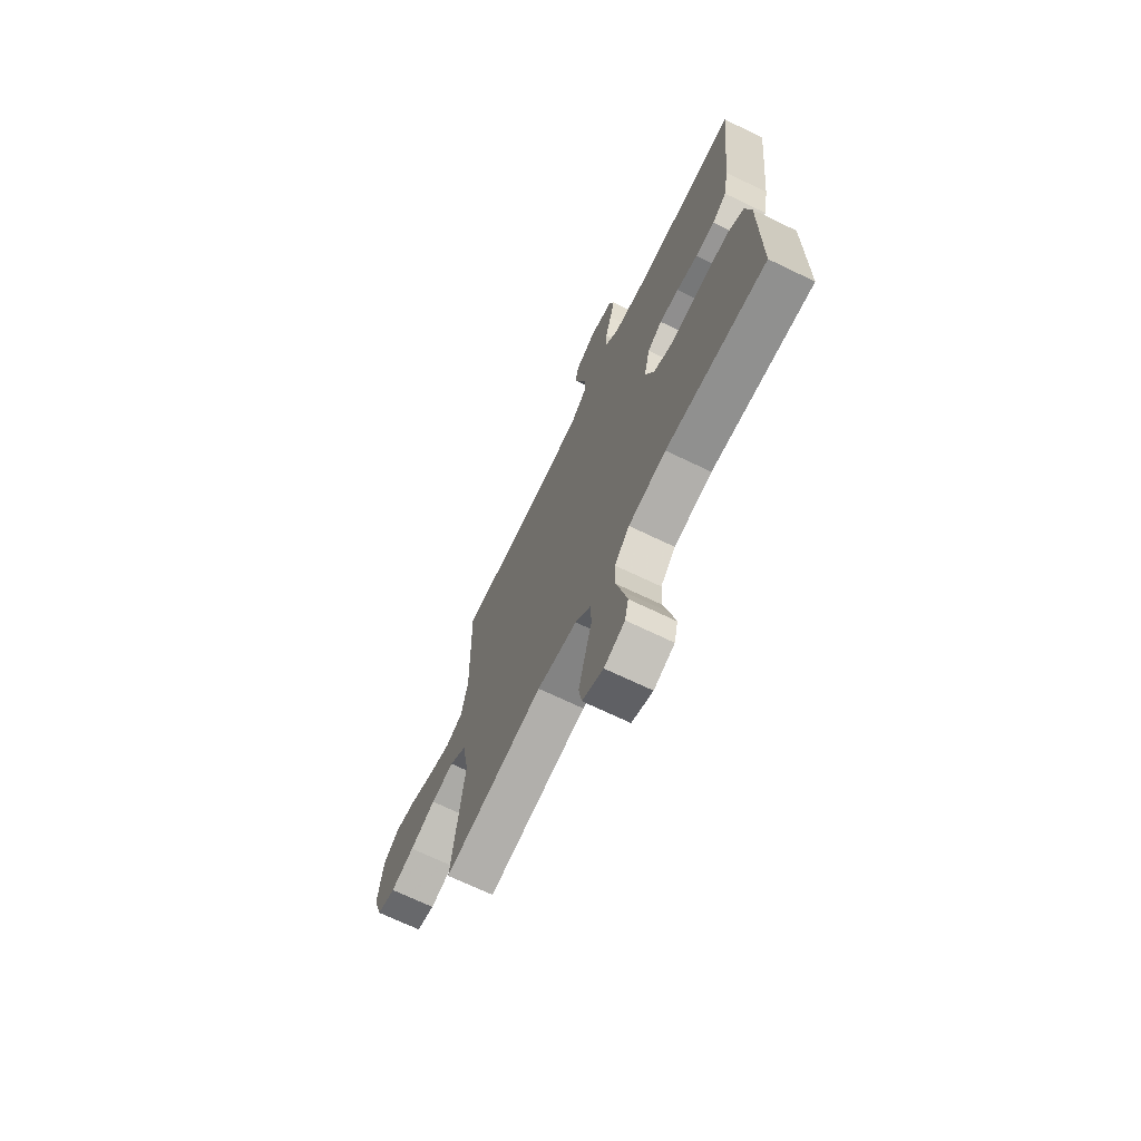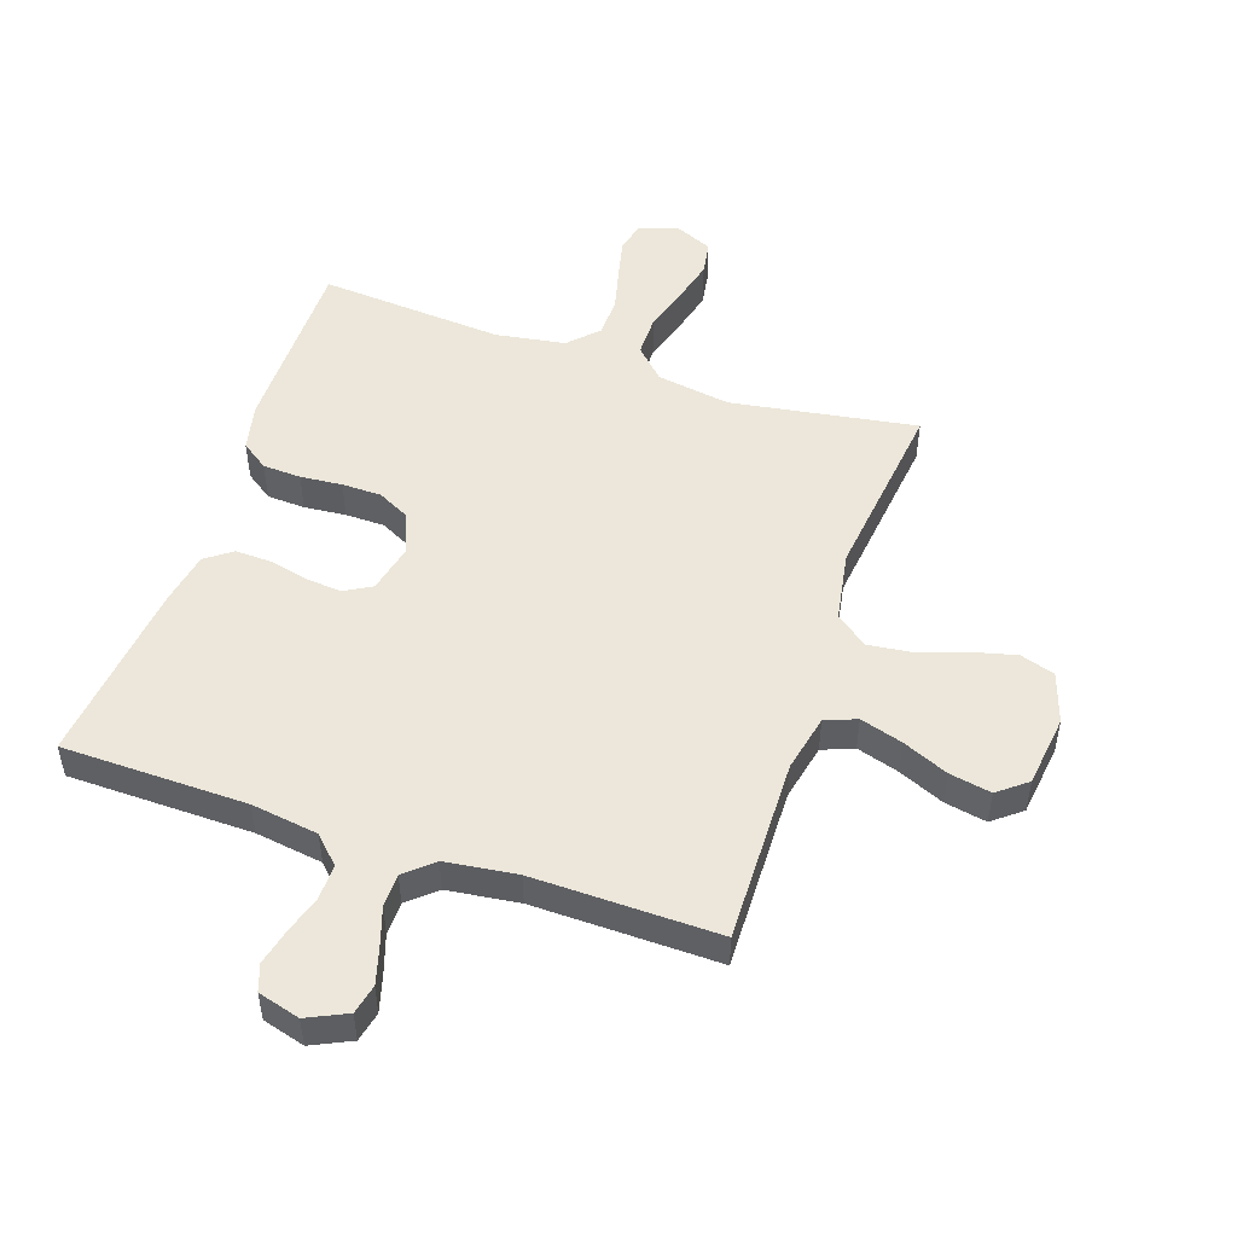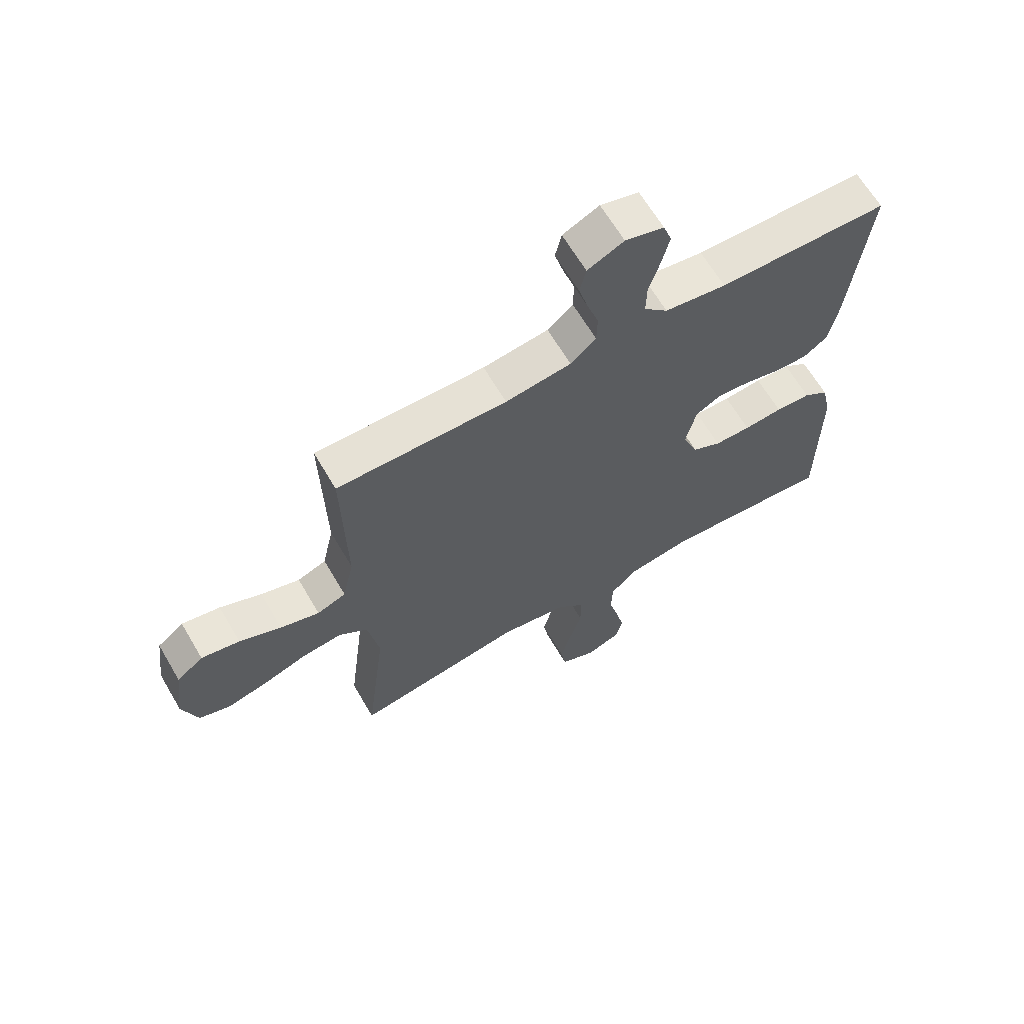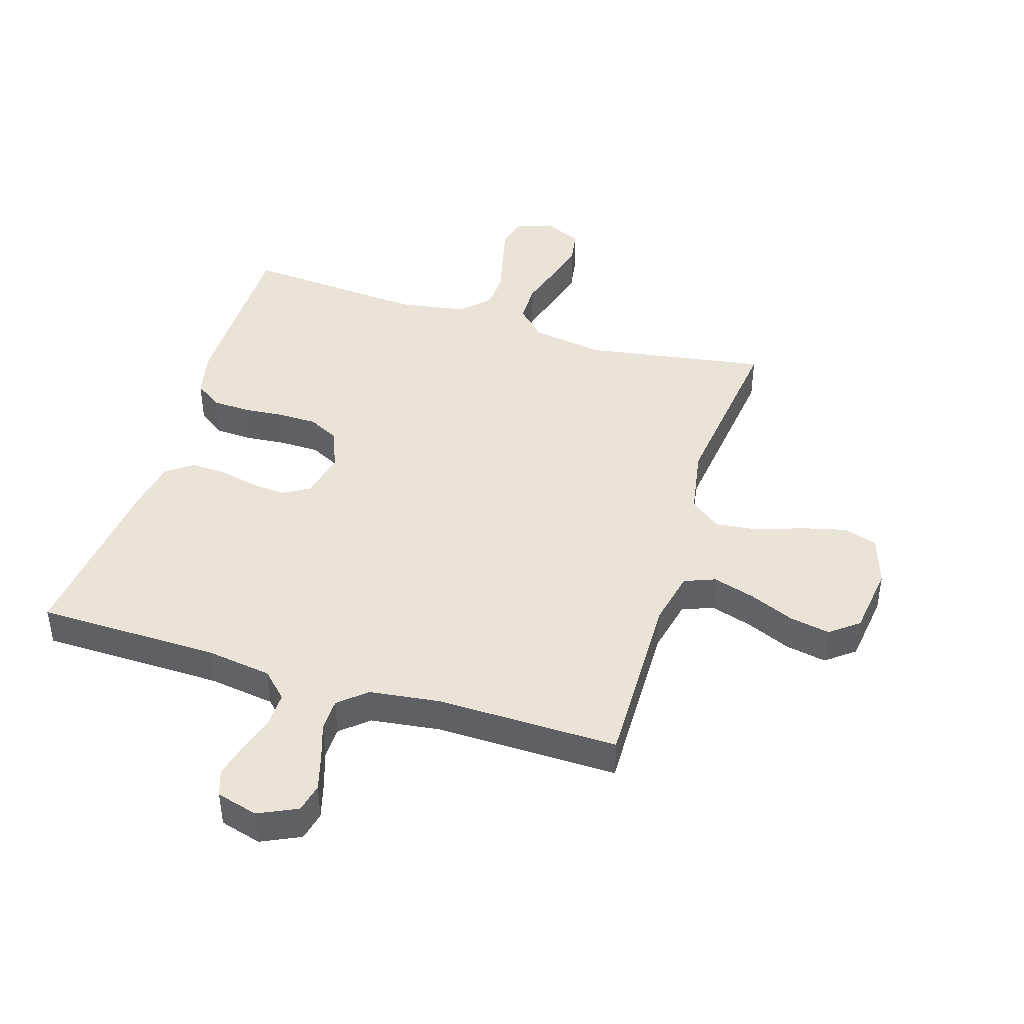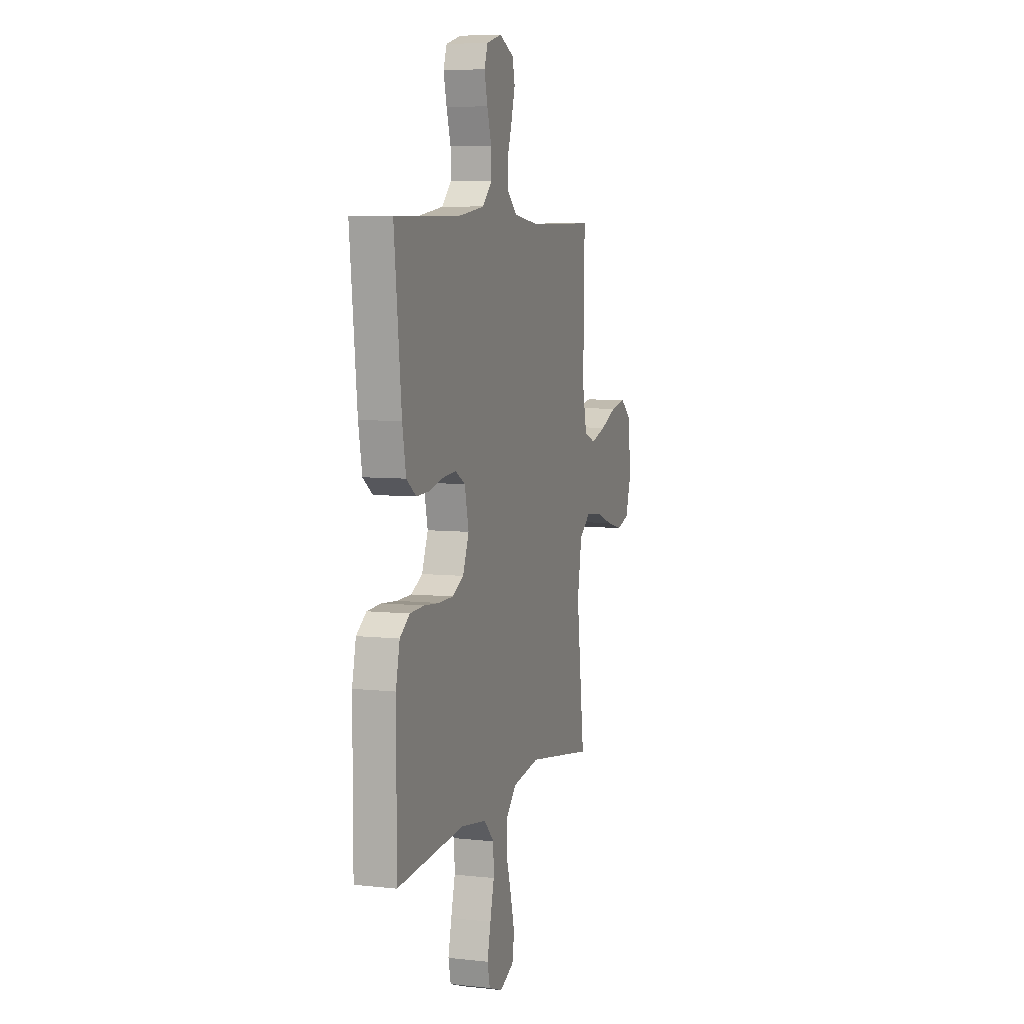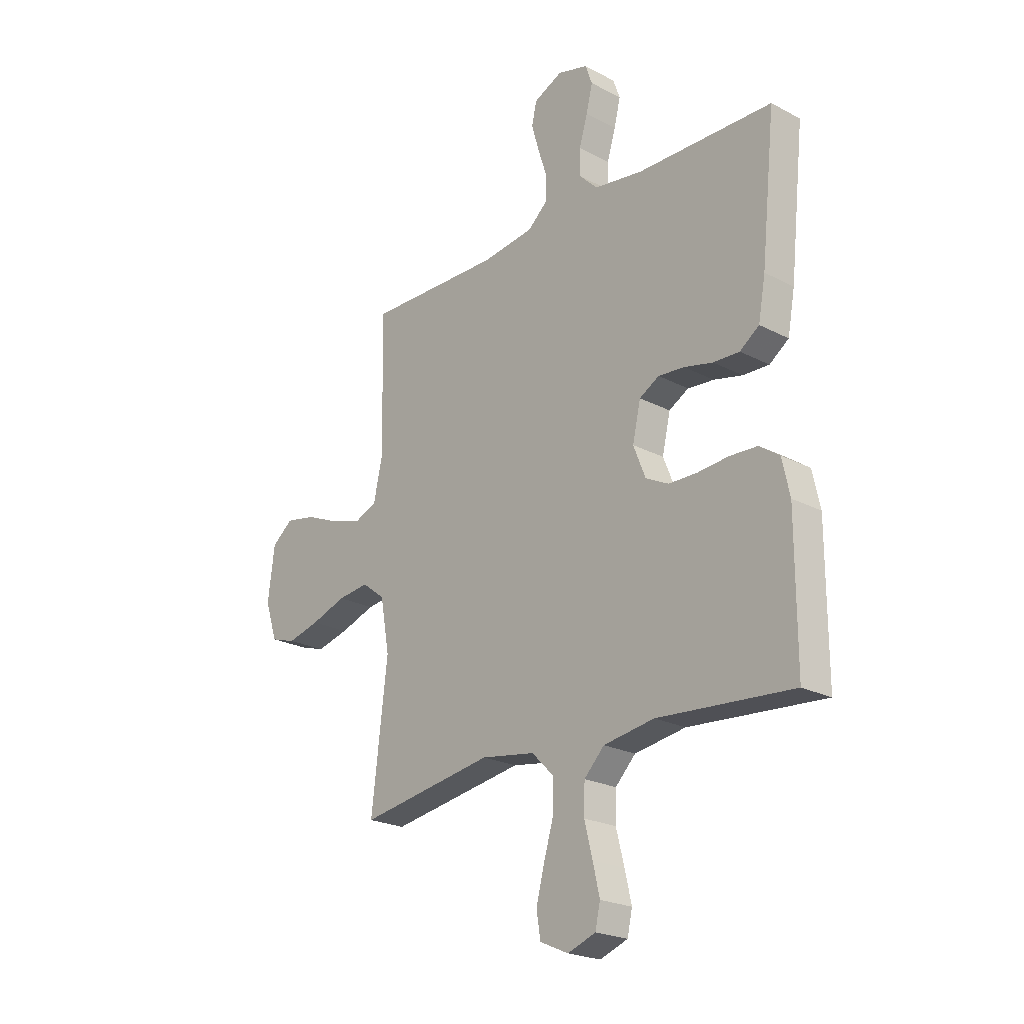
<metadata>
{"format":"obj","ext":"obj","renderer":"f3d","projection":"perspective","resolution":1024,"background":"white","views":[{"elev":-69.7,"azim":-115.7,"up":"+Z"},{"elev":50.4,"azim":18.7,"up":"+Y"},{"elev":64.9,"azim":149.6,"up":"+Z"},{"elev":43.3,"azim":17.2,"up":"+Y"},{"elev":6.5,"azim":-72.1,"up":"+Z"},{"elev":-22.6,"azim":-132.1,"up":"+Z"}]}
</metadata>
<code>
v 0.5 0.07 -0.5
v 0.2 0.07 -0.452
v 0.08 0.07 -0.471
v 0.032 0.07 -0.519
v 0.032 0.07 -0.586
v 0.054 0.07 -0.66
v 0.072 0.07 -0.73
v 0.063 0.07 -0.785
v 0 0.07 -0.813
v -0.062 0.07 -0.79
v -0.073 0.07 -0.741
v -0.058 0.07 -0.676
v -0.04 0.07 -0.605
v -0.042 0.07 -0.541
v -0.087 0.07 -0.495
v -0.2 0.07 -0.477
v -0.5 0.07 -0.5
v -0.5 0.07 -0.2
v -0.483 0.07 -0.123
v -0.439 0.07 -0.092
v -0.377 0.07 -0.089
v -0.309 0.07 -0.095
v -0.245 0.07 -0.094
v -0.194 0.07 -0.068
v -0.167 0.07 0
v -0.185 0.07 0.079
v -0.229 0.07 0.104
v -0.287 0.07 0.099
v -0.351 0.07 0.084
v -0.409 0.07 0.082
v -0.452 0.07 0.113
v -0.468 0.07 0.2
v -0.5 0.07 0.5
v -0.2 0.07 0.505
v -0.091 0.07 0.521
v -0.049 0.07 0.563
v -0.05 0.07 0.62
v -0.069 0.07 0.682
v -0.083 0.07 0.74
v -0.068 0.07 0.783
v 0 0.07 0.802
v 0.064 0.07 0.772
v 0.075 0.07 0.724
v 0.058 0.07 0.664
v 0.038 0.07 0.603
v 0.039 0.07 0.549
v 0.084 0.07 0.51
v 0.2 0.07 0.495
v 0.5 0.07 0.5
v 0.494 0.07 0.2
v 0.514 0.07 0.108
v 0.565 0.07 0.088
v 0.634 0.07 0.109
v 0.708 0.07 0.141
v 0.776 0.07 0.154
v 0.823 0.07 0.117
v 0.838 0.07 0
v 0.811 0.07 -0.082
v 0.755 0.07 -0.1
v 0.683 0.07 -0.082
v 0.605 0.07 -0.055
v 0.535 0.07 -0.047
v 0.484 0.07 -0.086
v 0.464 0.07 -0.2
v 0.5 0 -0.5
v 0.2 0 -0.452
v 0.08 0 -0.471
v 0.032 0 -0.519
v 0.032 0 -0.586
v 0.054 0 -0.66
v 0.072 0 -0.73
v 0.063 0 -0.785
v 0 0 -0.813
v -0.062 0 -0.79
v -0.073 0 -0.741
v -0.058 0 -0.676
v -0.04 0 -0.605
v -0.042 0 -0.541
v -0.087 0 -0.495
v -0.2 0 -0.477
v -0.5 0 -0.5
v -0.5 0 -0.2
v -0.483 0 -0.123
v -0.439 0 -0.092
v -0.377 0 -0.089
v -0.309 0 -0.095
v -0.245 0 -0.094
v -0.194 0 -0.068
v -0.167 0 0
v -0.185 0 0.079
v -0.229 0 0.104
v -0.287 0 0.099
v -0.351 0 0.084
v -0.409 0 0.082
v -0.452 0 0.113
v -0.468 0 0.2
v -0.5 0 0.5
v -0.2 0 0.505
v -0.091 0 0.521
v -0.049 0 0.563
v -0.05 0 0.62
v -0.069 0 0.682
v -0.083 0 0.74
v -0.068 0 0.783
v 0 0 0.802
v 0.064 0 0.772
v 0.075 0 0.724
v 0.058 0 0.664
v 0.038 0 0.603
v 0.039 0 0.549
v 0.084 0 0.51
v 0.2 0 0.495
v 0.5 0 0.5
v 0.494 0 0.2
v 0.514 0 0.108
v 0.565 0 0.088
v 0.634 0 0.109
v 0.708 0 0.141
v 0.776 0 0.154
v 0.823 0 0.117
v 0.838 0 0
v 0.811 0 -0.082
v 0.755 0 -0.1
v 0.683 0 -0.082
v 0.605 0 -0.055
v 0.535 0 -0.047
v 0.484 0 -0.086
v 0.464 0 -0.2
f 59 60 61
f 58 59 61
f 57 58 61
f 56 57 61
f 55 56 61
f 54 55 61
f 53 54 61
f 52 53 61 62
f 51 52 62 63
f 48 49 50
f 51 63 64
f 50 51 64
f 48 50 64
f 47 48 64
f 43 44 45
f 42 43 45
f 41 42 45
f 40 41 45
f 39 40 45
f 38 39 45
f 37 38 45
f 36 37 45 46
f 64 1 2
f 47 64 2
f 46 47 2
f 36 46 2
f 35 36 2
f 32 33 34
f 31 32 34
f 30 31 34
f 29 30 34
f 28 29 34
f 20 21 22
f 19 20 22
f 18 19 22
f 17 18 22
f 16 17 22
f 15 16 22 23
f 14 15 23 24
f 11 12 13
f 10 11 13
f 9 10 13
f 8 9 13
f 7 8 13
f 6 7 13
f 5 6 13
f 4 5 13 14
f 14 24 25
f 4 14 25
f 3 4 25
f 27 28 34 35
f 26 27 35
f 25 26 35
f 3 25 35
f 2 3 35
f 125 124 123
f 125 123 122
f 125 122 121
f 125 121 120
f 125 120 119
f 125 119 118
f 125 118 117
f 126 125 117 116
f 127 126 116 115
f 114 113 112
f 128 127 115
f 128 115 114
f 128 114 112
f 128 112 111
f 109 108 107
f 109 107 106
f 109 106 105
f 109 105 104
f 109 104 103
f 109 103 102
f 109 102 101
f 110 109 101 100
f 66 65 128
f 66 128 111
f 66 111 110
f 66 110 100
f 66 100 99
f 98 97 96
f 98 96 95
f 98 95 94
f 98 94 93
f 98 93 92
f 86 85 84
f 86 84 83
f 86 83 82
f 86 82 81
f 86 81 80
f 87 86 80 79
f 88 87 79 78
f 77 76 75
f 77 75 74
f 77 74 73
f 77 73 72
f 77 72 71
f 77 71 70
f 77 70 69
f 78 77 69 68
f 89 88 78
f 89 78 68
f 89 68 67
f 99 98 92 91
f 99 91 90
f 99 90 89
f 99 89 67
f 99 67 66
f 1 65 66 2
f 2 66 67 3
f 3 67 68 4
f 4 68 69 5
f 5 69 70 6
f 6 70 71 7
f 7 71 72 8
f 8 72 73 9
f 9 73 74 10
f 10 74 75 11
f 11 75 76 12
f 12 76 77 13
f 13 77 78 14
f 14 78 79 15
f 15 79 80 16
f 16 80 81 17
f 17 81 82 18
f 18 82 83 19
f 19 83 84 20
f 20 84 85 21
f 21 85 86 22
f 22 86 87 23
f 23 87 88 24
f 24 88 89 25
f 25 89 90 26
f 26 90 91 27
f 27 91 92 28
f 28 92 93 29
f 29 93 94 30
f 30 94 95 31
f 31 95 96 32
f 32 96 97 33
f 33 97 98 34
f 34 98 99 35
f 35 99 100 36
f 36 100 101 37
f 37 101 102 38
f 38 102 103 39
f 39 103 104 40
f 40 104 105 41
f 41 105 106 42
f 42 106 107 43
f 43 107 108 44
f 44 108 109 45
f 45 109 110 46
f 46 110 111 47
f 47 111 112 48
f 48 112 113 49
f 49 113 114 50
f 50 114 115 51
f 51 115 116 52
f 52 116 117 53
f 53 117 118 54
f 54 118 119 55
f 55 119 120 56
f 56 120 121 57
f 57 121 122 58
f 58 122 123 59
f 59 123 124 60
f 60 124 125 61
f 61 125 126 62
f 62 126 127 63
f 63 127 128 64
f 64 128 65 1

</code>
